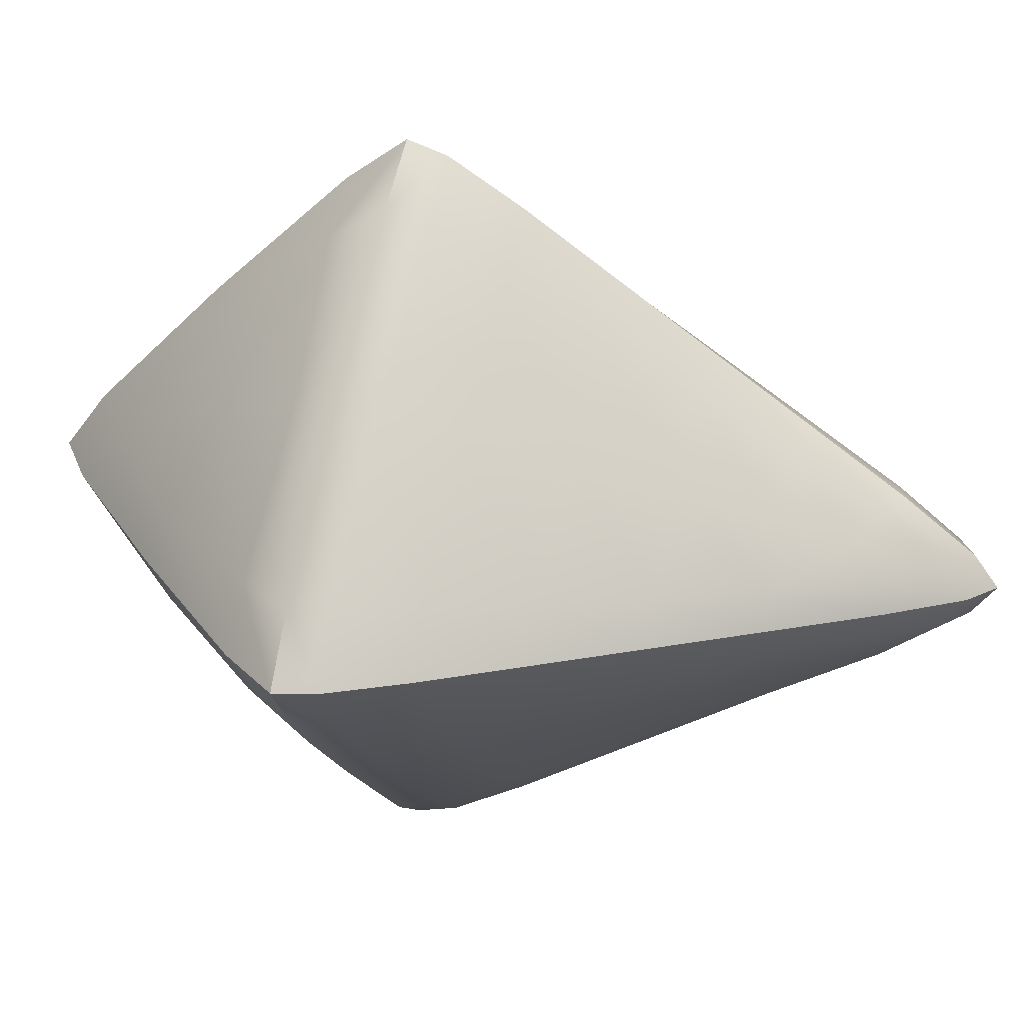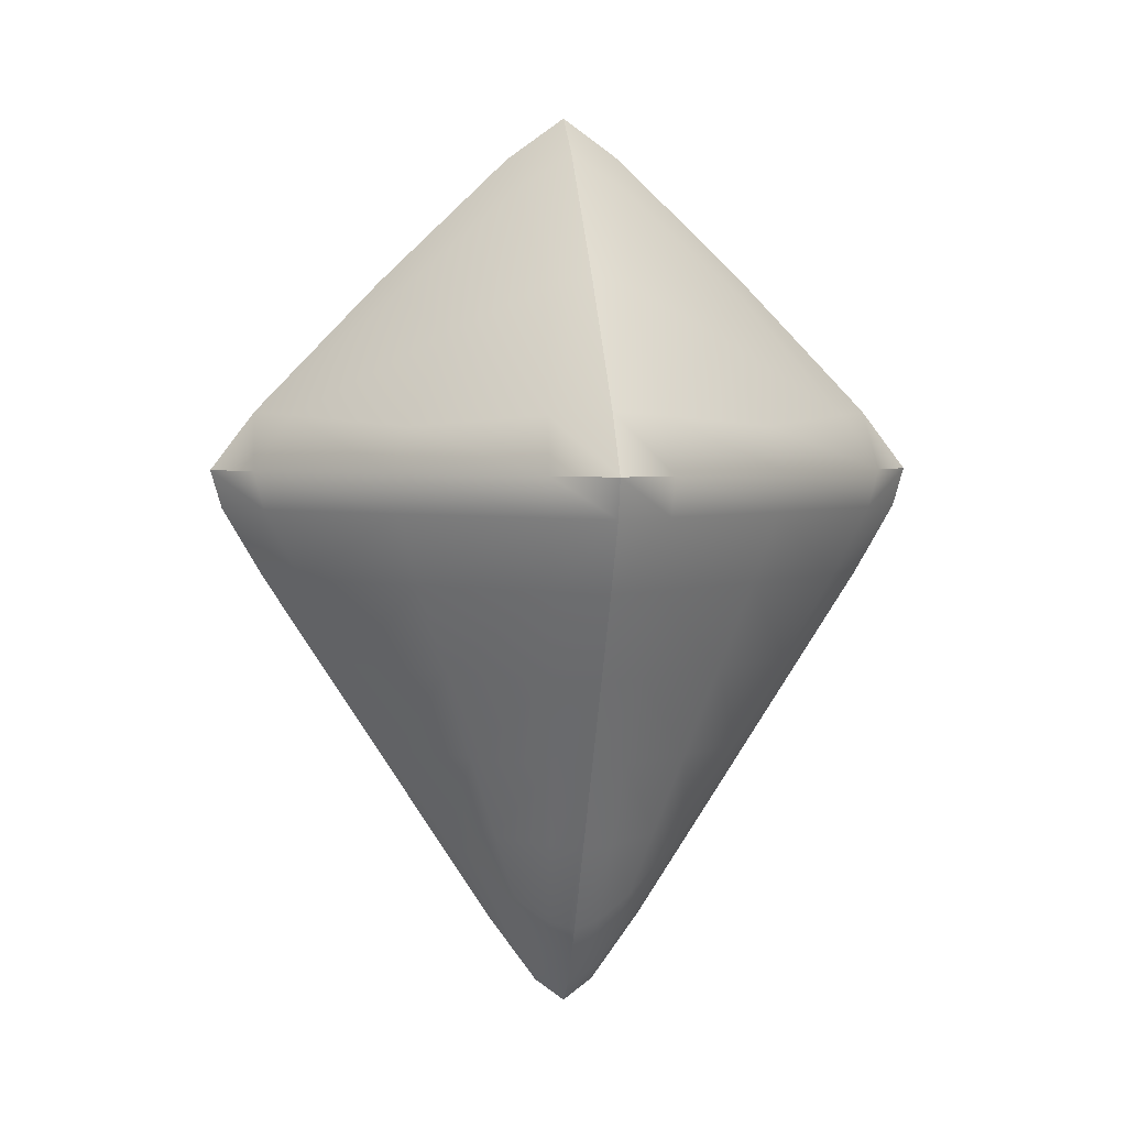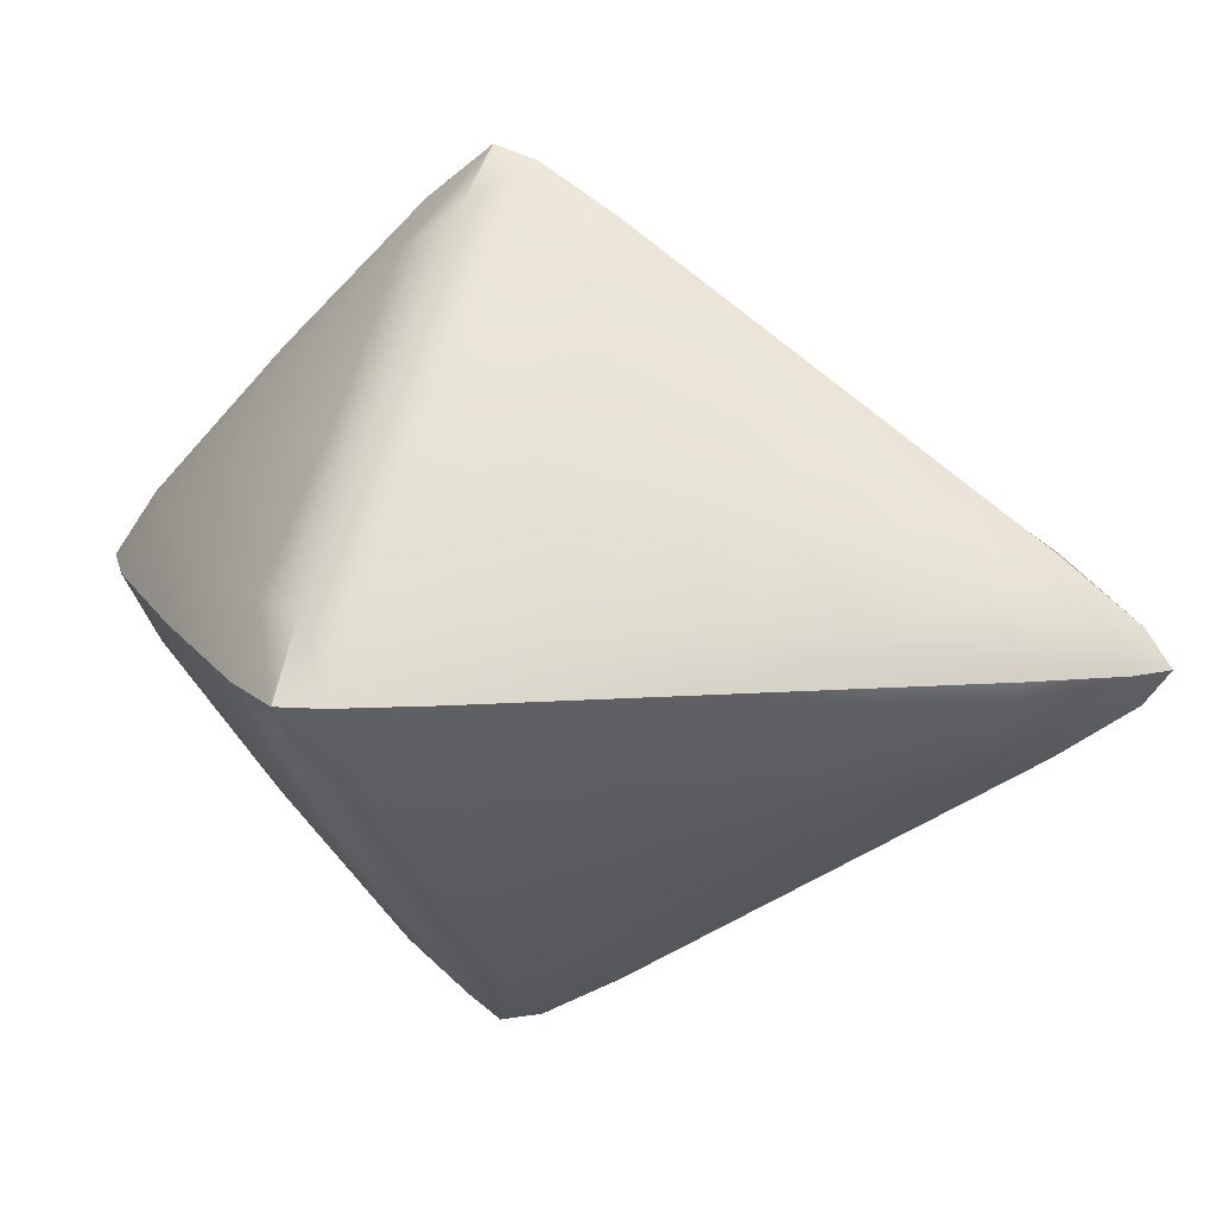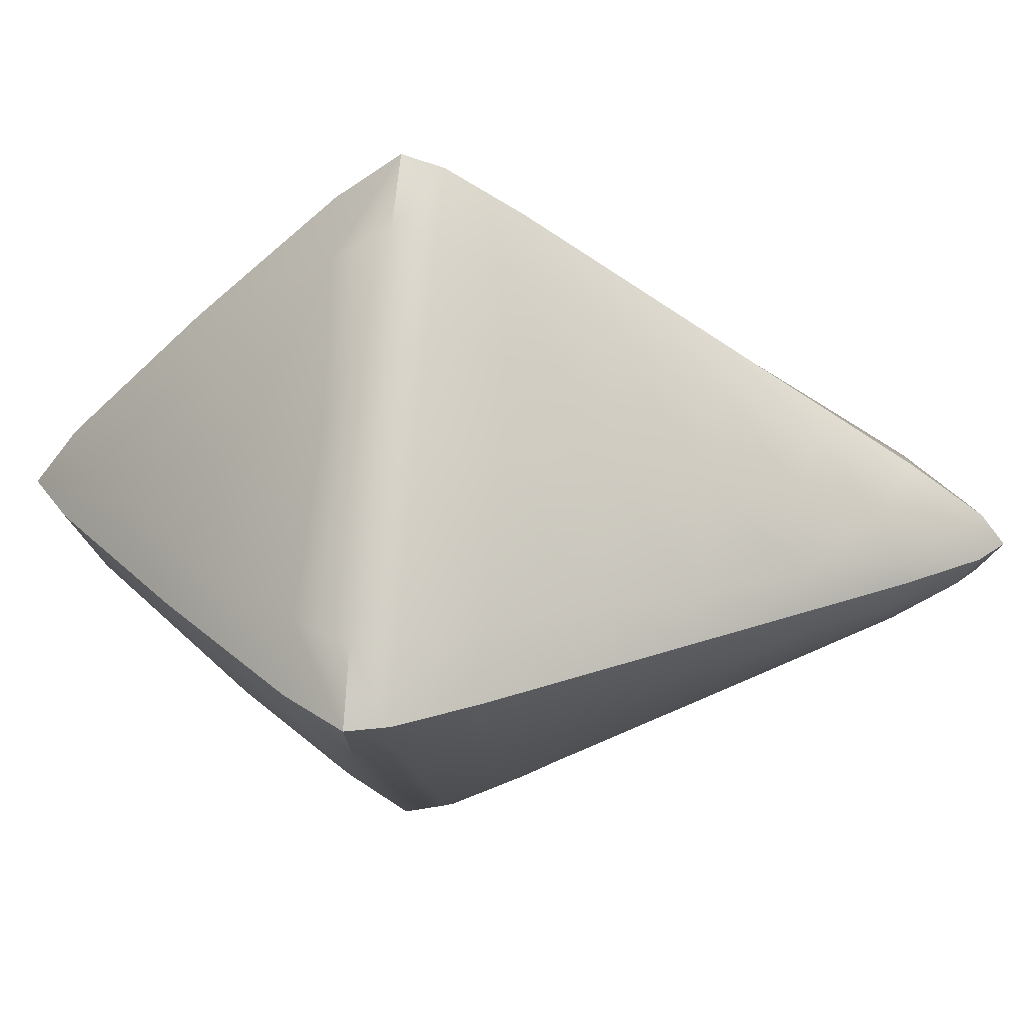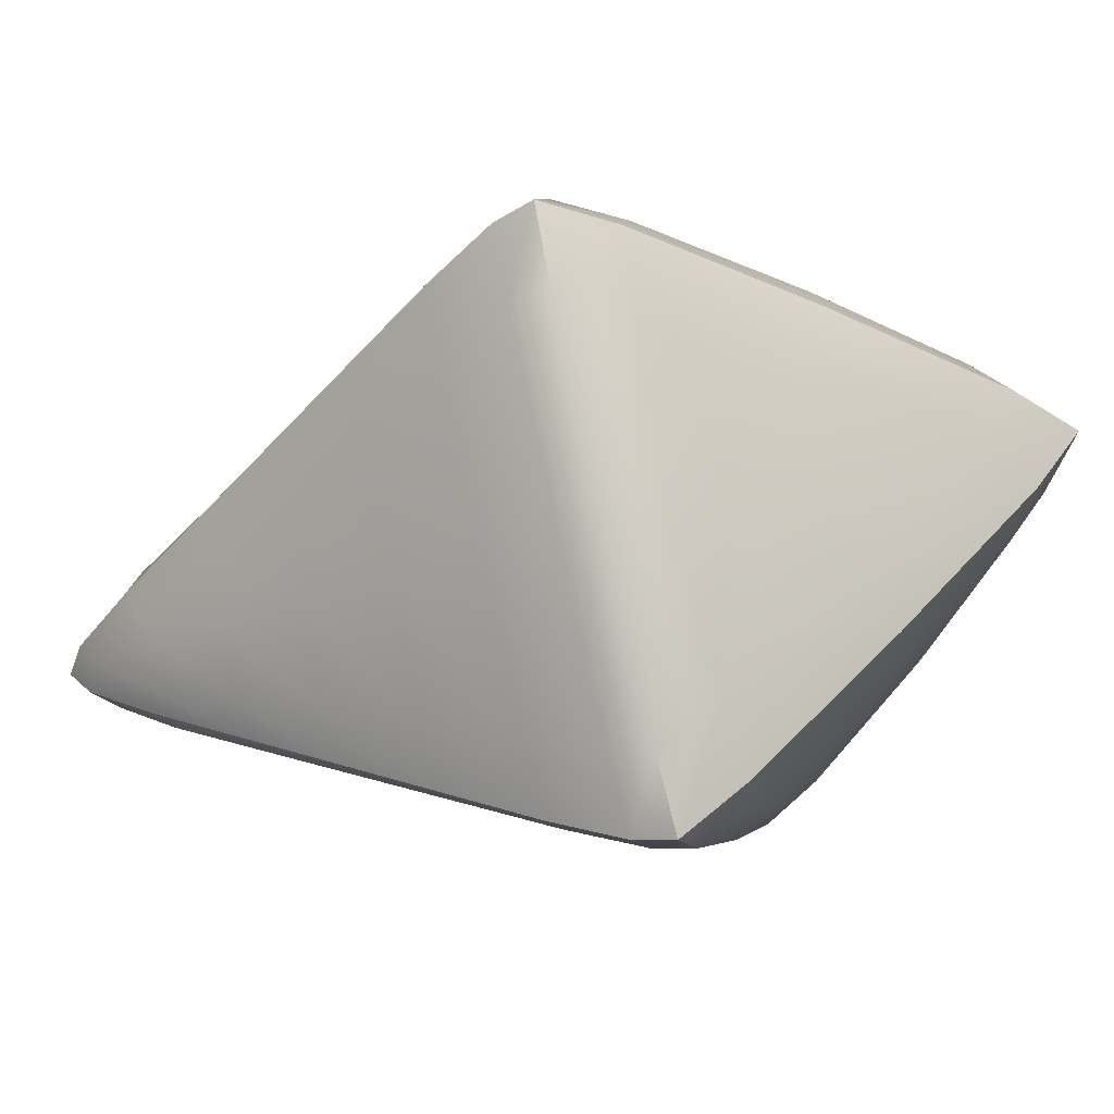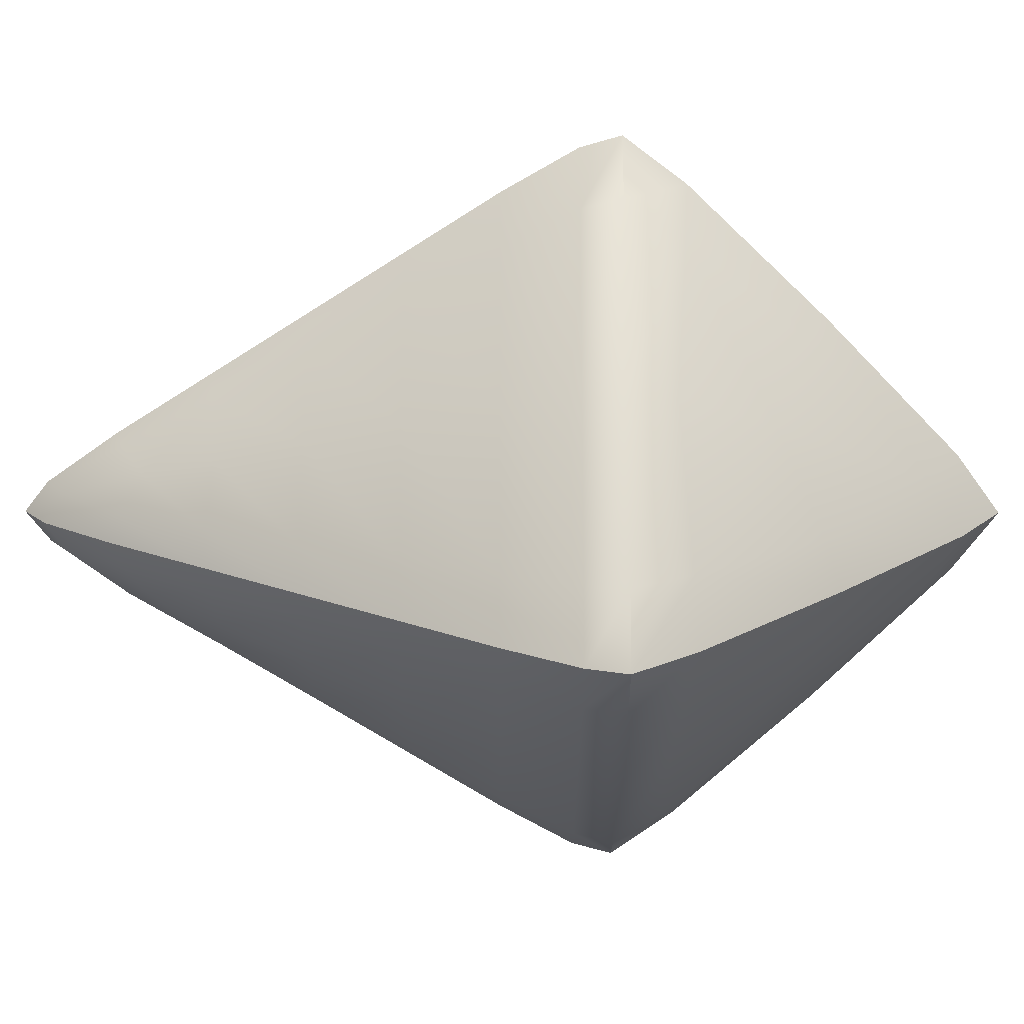
<metadata>
{"format":"obj","ext":"obj","renderer":"f3d","projection":"perspective","resolution":1024,"background":"white","views":[{"elev":29.1,"azim":-72.2,"up":"+Z"},{"elev":3.3,"azim":171.9,"up":"+Y"},{"elev":14.0,"azim":-65.6,"up":"+Z"},{"elev":31.9,"azim":-83.0,"up":"+Z"},{"elev":-48.4,"azim":107.9,"up":"+Z"},{"elev":-68.4,"azim":89.9,"up":"+Z"}]}
</metadata>
<code>
g
v 0.06263 -1.044 -0.3432
v 0.03153 -1.571 -0.03153
v 0.3432 -1.044 -0.06263
v -0.03153 -1.571 -0.03153
v -0.06263 -1.044 -0.3432
v -0.3432 -1.044 -0.06263
v 0.3432 -1.044 0.06263
v 0.03153 -1.571 0.03153
v 0.06263 -1.044 0.3432
v -0.06263 -1.044 0.3432
v -0.03153 -1.571 0.03153
v -0.3432 -1.044 0.06263
v -0.3127 -0.9397 -0.0606
v -0.0606 -0.9397 -0.3127
v -0.06059 -0.6882 -0.06059
v 0.0606 -0.9397 -0.3127
v 0.3127 -0.9397 -0.0606
v 0.06059 -0.6882 -0.06059
v 0.3127 -0.9397 0.0606
v 0.0606 -0.9397 0.3127
v 0.06059 -0.6882 0.06059
v -0.0606 -0.9397 0.3127
v -0.3127 -0.9397 0.0606
v -0.06059 -0.6882 0.06059
v -0.03355 -1.415 -0.1364
v -0.1364 -1.415 -0.03355
v 0.03355 -1.415 -0.1364
v 0.1364 -1.415 -0.03355
v 0.1364 -1.415 0.03355
v 0.03355 -1.415 0.1364
v -0.03355 -1.415 0.1364
v -0.1364 -1.415 0.03355
v -0.049 -1.218 -0.2486
v 0.2486 -1.218 -0.049
v 0.049 -1.218 0.2486
v -0.2486 -1.218 0.049
v -0.2486 -1.218 -0.049
v 0.049 -1.218 -0.2486
v 0.2486 -1.218 0.049
v -0.049 -1.218 0.2486
v -0.1829 -1.122 -0.1829
v 0.1829 -1.122 -0.1829
v 0.1829 -1.122 0.1829
v -0.1829 -1.122 0.1829
v -0.1483 -0.8517 -0.1483
v 0.1483 -0.8517 -0.1483
v 0.1483 -0.8517 0.1483
v -0.1483 -0.8517 0.1483
v -4.657e-10 -1.517 -0.08708
v 0.3436 -1.122 0
v 0.2122 -1.001 -0.2122
v -0.2122 -1.001 -0.2122
v -0.08708 -1.517 0
v 0 -1.122 0.3436
v 0.2122 -1.001 0.2122
v -0.2122 -1.001 0.2122
v 0 -0.7894 -0.2106
v -0.2106 -0.7894 0
v 0.2106 -0.7894 0
v 0 -0.7894 0.2106
v 0 -1.001 -0.4015
v 0 -1.617 0
v 0.4015 -1.001 0
v 0 -1.001 0.4015
v -0.4015 -1.001 4.657e-10
v 0 -0.6025 0
v -0.06546 -1.484 -0.06546
v 0.06546 -1.484 -0.06546
v 0.06546 -1.484 0.06546
v -0.06546 -1.484 0.06546
v 4.657e-10 -1.317 -0.2168
v 0.08708 -1.517 0
v -0.2168 -1.317 4.657e-10
v -4.657e-10 -1.517 0.08708
v -0.1195 -1.317 -0.1195
v 0.1195 -1.317 -0.1195
v 0.1195 -1.317 0.1195
v -0.1195 -1.317 0.1195
v 0.2168 -1.317 4.657e-10
v 4.657e-10 -1.317 0.2168
v 0 -1.122 -0.3436
v -0.3436 -1.122 0
v -0.2057 -1.044 -0.2057
v -0.3034 -1.122 -0.05684
v -0.1516 -1.218 -0.1516
v -0.05684 -1.122 -0.3034
v 0.05684 -1.122 -0.3034
v 0.1516 -1.218 -0.1516
v 0.3034 -1.122 -0.05684
v 0.2057 -1.044 -0.2057
v 0.3034 -1.122 0.05684
v 0.1516 -1.218 0.1516
v 0.05684 -1.122 0.3034
v 0.2057 -1.044 0.2057
v -0.05684 -1.122 0.3034
v -0.1516 -1.218 0.1516
v -0.3034 -1.122 0.05684
v -0.2057 -1.044 0.2057
v -0.04891 -0.805 -0.195
v -0.195 -0.805 -0.04891
v -0.1954 -0.9514 -0.1954
v 0.1954 -0.9514 -0.1954
v 0.195 -0.805 -0.04891
v 0.04891 -0.805 -0.195
v 0.1954 -0.9514 0.1954
v 0.04891 -0.805 0.195
v 0.195 -0.805 0.04891
v -0.1954 -0.9514 0.1954
v -0.195 -0.805 0.04891
v -0.04891 -0.805 0.195
v 0.02747 -1.509 -0.08168
v 0 -1.417 -0.1519
v -0.02747 -1.509 -0.08168
v -1.164e-10 -1.592 -0.03288
v 0.2809 -1.218 1.164e-10
v 0.389 -1.044 0
v 0.3542 -1.001 -0.06453
v 0.06453 -1.001 -0.3542
v -0.06453 -1.001 -0.3542
v -0.3542 -1.001 -0.06453
v -0.08168 -1.509 -0.02747
v -0.1519 -1.417 1.164e-10
v -0.08168 -1.509 0.02747
v -0.03288 -1.592 0
v 1.164e-10 -1.218 0.2809
v 0 -1.044 0.389
v 0.06453 -1.001 0.3542
v 0.3542 -1.001 0.06453
v -0.3542 -1.001 0.06453
v -0.06453 -1.001 0.3542
v 0 -0.9359 -0.3518
v 0 -0.6492 -0.06448
v -0.06448 -0.6492 0
v -0.3518 -0.9359 1.164e-10
v 0.3518 -0.9359 0
v 0.06448 -0.6492 0
v 0 -0.9359 0.3518
v 0 -0.6492 0.06448
v 0 -1.044 -0.389
v -1.164e-10 -1.592 0.03288
v 0.03288 -1.592 0
v -0.389 -1.044 1.164e-10
v -0.08979 -1.409 -0.08979
v 0.08168 -1.509 -0.02747
v 0.08979 -1.409 -0.08979
v 0.08168 -1.509 0.02747
v 0.02747 -1.509 0.08168
v 0.08979 -1.409 0.08979
v -0.02747 -1.509 0.08168
v -0.08979 -1.409 0.08979
v 0.04099 -1.317 -0.1925
v 1.164e-10 -1.218 -0.2809
v -0.04099 -1.317 -0.1925
v 0.1519 -1.417 1.164e-10
v -0.1925 -1.317 -0.04099
v -0.2809 -1.218 1.164e-10
v -0.1925 -1.317 0.04099
v 0 -1.417 0.1519
v 0.1925 -1.317 -0.04099
v 0.1925 -1.317 0.04099
v 0.04099 -1.317 0.1925
v -0.04099 -1.317 0.1925
v 0 -1.417 0.1519
v -0.2809 -1.218 1.164e-10
v 0.1519 -1.417 1.164e-10
v 1.164e-10 -1.218 -0.2809
v -0.389 -1.044 1.164e-10
v 0.03288 -1.592 0
v -1.164e-10 -1.592 0.03288
v 0 -1.044 -0.389
v 0 -0.6492 0.06448
v 0 -0.9359 0.3518
v 0.06448 -0.6492 0
v 0.3518 -0.9359 0
v -0.3518 -0.9359 1.164e-10
v -0.06448 -0.6492 0
v 0 -0.6492 -0.06448
v 0 -0.9359 -0.3518
v 0 -1.044 0.389
v 1.164e-10 -1.218 0.2809
v -0.03288 -1.592 0
v -0.1519 -1.417 1.164e-10
v 0.389 -1.044 0
v 0.2809 -1.218 1.164e-10
v -1.164e-10 -1.592 -0.03288
v 0 -1.417 -0.1519
v -0.3436 -1.122 0
v 0 -1.122 -0.3436
v 4.657e-10 -1.317 0.2168
v 0.2168 -1.317 4.657e-10
v -4.657e-10 -1.517 0.08708
v -0.2168 -1.317 4.657e-10
v 0.08708 -1.517 0
v 4.657e-10 -1.317 -0.2168
v 0 -0.6025 0
v 0 -0.6025 0
v 0 -0.6025 0
v -0.4015 -1.001 4.657e-10
v -0.4015 -1.001 4.657e-10
v -0.4015 -1.001 4.657e-10
v 0 -1.001 0.4015
v 0 -1.001 0.4015
v 0 -1.001 0.4015
v 0.4015 -1.001 0
v 0.4015 -1.001 0
v 0.4015 -1.001 0
v 0 -1.617 0
v 0 -1.617 0
v 0 -1.617 0
v 0 -1.001 -0.4015
v 0 -1.001 -0.4015
v 0 -1.001 -0.4015
v 0 -0.7894 0.2106
v 0.2106 -0.7894 0
v -0.2106 -0.7894 0
v 0 -0.7894 -0.2106
v 0 -1.122 0.3436
v -0.08708 -1.517 0
v 0.3436 -1.122 0
v -4.657e-10 -1.517 -0.08708
g prim_bottom
f 5 86 41 83
f 83 41 84 6
f 41 85 37 84
f 86 33 85 41
f 1 90 42 87
f 87 42 88 38
f 42 89 34 88
f 90 3 89 42
f 7 94 43 91
f 91 43 92 39
f 43 93 35 92
f 94 9 93 43
f 10 98 44 95
f 95 44 96 40
f 44 97 36 96
f 98 12 97 44
f 2 114 220 111
f 111 220 186 27
f 49 113 25 112
f 185 4 113 49
f 3 116 219 89
f 89 219 184 34
f 50 91 39 115
f 183 7 91 50
f 4 124 218 121
f 121 218 182 26
f 53 123 32 122
f 181 11 123 53
f 9 126 217 93
f 93 217 180 35
f 54 95 40 125
f 179 10 95 54
f 25 113 67 143
f 26 143 67 121
f 4 121 67 113
f 27 145 68 111
f 2 111 68 144
f 28 144 68 145
f 29 148 69 146
f 8 146 69 147
f 30 147 69 148
f 31 150 70 149
f 11 149 70 123
f 32 123 70 150
f 27 186 194 151
f 151 194 166 38
f 71 153 33 152
f 112 25 153 71
f 28 154 193 144
f 144 193 141 2
f 72 146 8 168
f 165 29 146 72
f 26 182 192 155
f 155 192 164 37
f 73 157 36 156
f 122 32 157 73
f 30 158 191 147
f 147 191 140 8
f 74 149 11 169
f 163 31 149 74
f 33 153 75 85
f 85 75 155 37
f 75 143 26 155
f 153 25 143 75
f 38 88 76 151
f 151 76 145 27
f 76 159 28 145
f 88 34 159 76
f 39 92 77 160
f 160 77 148 29
f 77 161 30 148
f 92 35 161 77
f 40 96 78 162
f 162 78 150 31
f 78 157 32 150
f 96 36 157 78
f 34 184 190 159
f 159 190 154 28
f 79 160 29 165
f 115 39 160 79
f 35 180 189 161
f 161 189 158 30
f 80 162 31 163
f 125 40 162 80
f 38 166 188 87
f 87 188 139 1
f 81 86 5 170
f 152 33 86 81
f 37 164 187 84
f 84 187 142 6
f 82 97 12 167
f 156 36 97 82
g
f 14 101 45 99
f 15 99 45 100
f 13 100 45 101
f 16 104 46 102
f 17 102 46 103
f 18 103 46 104
f 19 107 47 105
f 20 105 47 106
f 21 106 47 107
f 22 110 48 108
f 23 108 48 109
f 24 109 48 110
f 1 118 51 90
f 90 51 117 3
f 51 102 17 117
f 118 16 102 51
f 6 120 52 83
f 83 52 119 5
f 52 101 14 119
f 120 13 101 52
f 7 128 55 94
f 94 55 127 9
f 55 105 20 127
f 128 19 105 55
f 10 130 56 98
f 98 56 129 12
f 56 108 23 129
f 130 22 108 56
f 15 132 216 99
f 99 216 178 14
f 57 104 16 131
f 177 18 104 57
f 13 134 215 100
f 100 215 176 15
f 58 109 24 133
f 175 23 109 58
f 18 136 214 103
f 103 214 174 17
f 59 107 19 135
f 173 21 107 59
f 21 138 213 106
f 106 213 172 20
f 60 110 22 137
f 171 24 110 60
f 5 119 210 170
f 139 211 118 1
f 212 131 16 118
f 119 14 178 61
f 2 141 207 114
f 185 208 124 4
f 209 169 11 181
f 168 8 140 62
f 3 117 204 116
f 183 205 128 7
f 206 135 19 128
f 117 17 174 63
f 9 127 201 126
f 179 202 130 10
f 203 137 22 130
f 127 20 172 64
f 6 142 198 120
f 120 199 134 13
f 200 129 23 175
f 167 12 129 65
f 15 176 195 132
f 177 196 136 18
f 197 138 21 173
f 133 24 171 66

</code>
